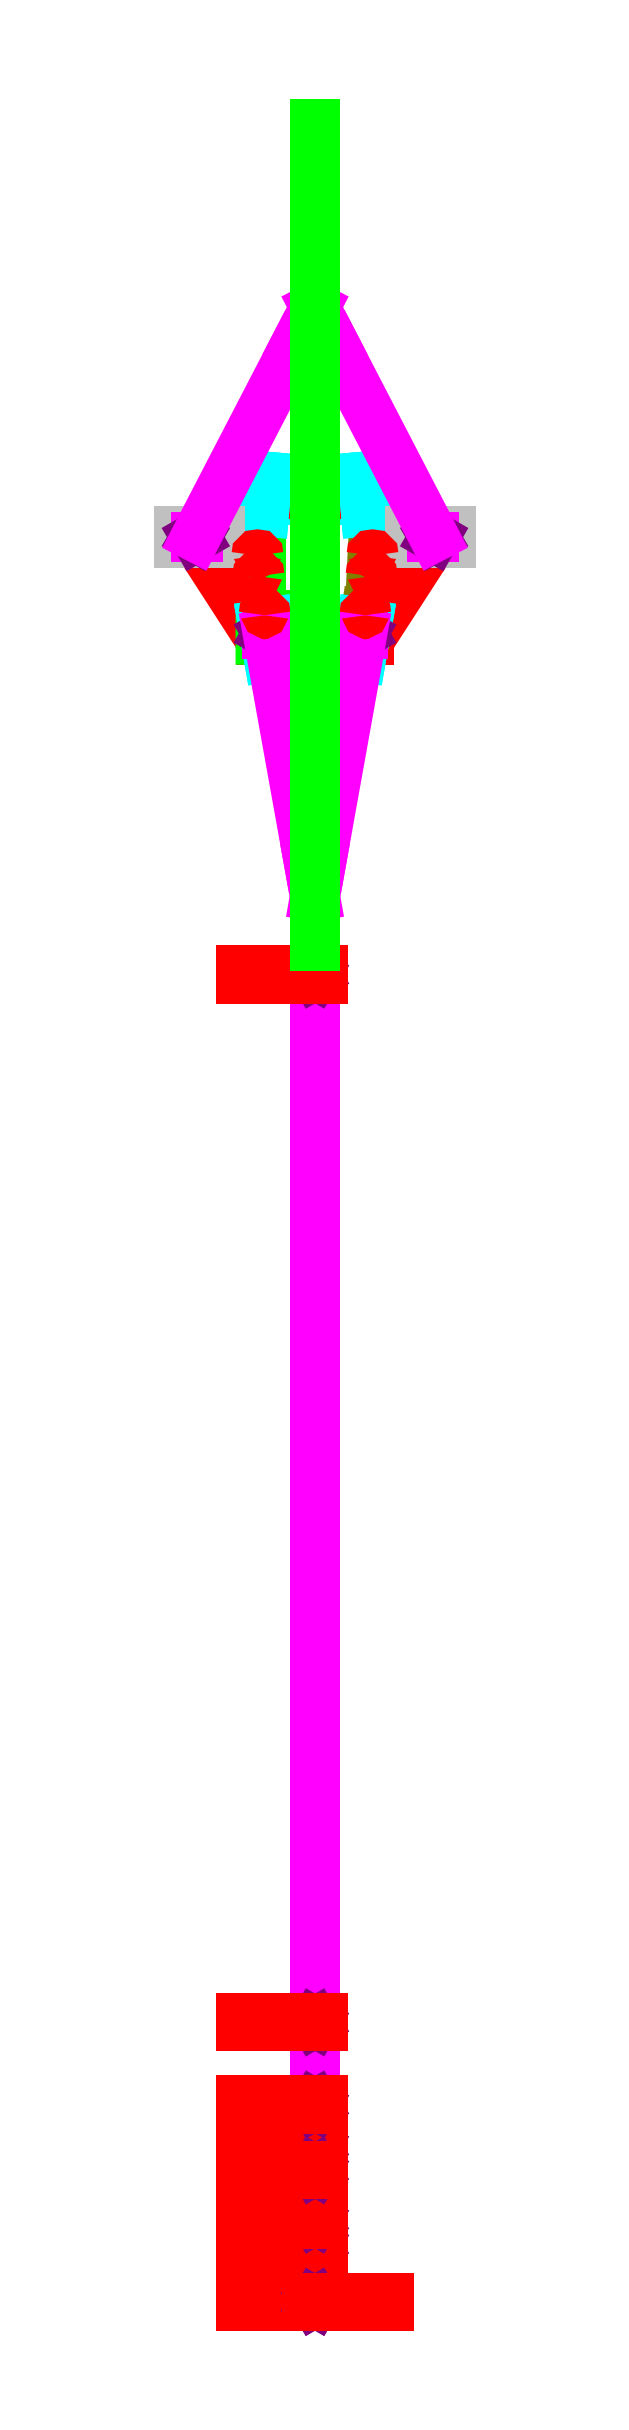
<metadata>
{"format":"dxf","ext":"dxf","renderer":"ezdxf+matplotlib","layout":"modelspace","background":"white","min_lineweight":24,"dpi":150}
</metadata>
<code>
0
SECTION
2
ENTITIES
0
LINE
8
Main sheet cuts
10
0
20
0
30
0
11
0.25
21
-7.1e-15
31
0
0
LINE
8
Main sheet cuts
10
13.25
20
-7.1e-15
30
0
11
13
21
-7.1e-15
31
0
0
LINE
8
Main sheet cuts
10
-2.7e-15
20
-17.75
30
0
11
1
21
-17.75
31
0
0
LINE
8
Main sheet cuts
10
13.25
20
-17.75
30
0
11
12.25
21
-17.75
31
0
0
CIRCLE
8
Main sheet cuts
10
-7.5
20
-5.25
30
0
40
0.125
0
CIRCLE
8
Main sheet cuts
10
20.75
20
-5.25
30
0
40
0.125
0
LINE
8
eighth inch dowels
10
-7.813
20
-6
30
0
11
-7.813
21
-4.5
31
0
0
LINE
8
eighth inch dowels
10
21.06
20
-6
30
0
11
21.06
21
-4.5
31
0
0
HATCH
8
paper tape
10
0
20
0
30
0
210
0
220
0
230
1
2
ACAD_ISO02W100
70
     0
71
     0
91
        1
92
        0
93
        4
72
     1
10
-1.592
20
-0.7499
11
2.033
21
-0.7499
72
     1
10
2.033
20
-0.7499
11
2.033
21
7.781e-05
72
     1
10
2.033
20
7.781e-05
11
-1.592
21
7.781e-05
72
     1
10
-1.592
20
7.781e-05
11
-1.592
21
-0.7499
97
        0
75
     0
76
     0
52
0
41
1
77
     0
78
     1
53
0
43
0
44
0
45
0
46
5
79
     2
49
12
49
-3
98
        0
0
HATCH
8
paper tape
10
0
20
0
30
0
210
0
220
0
230
1
2
ACAD_ISO02W100
70
     0
71
     0
91
        1
92
        0
93
        4
72
     1
10
14.84
20
-0.7499
11
11.22
21
-0.7499
72
     1
10
11.22
20
-0.7499
11
11.22
21
7.781e-05
72
     1
10
11.22
20
7.781e-05
11
14.84
21
7.781e-05
72
     1
10
14.84
20
7.781e-05
11
14.84
21
-0.7499
97
        0
75
     0
76
     0
52
180
41
1
77
     0
78
     1
53
360
43
0
44
0
45
1.2e-15
46
5
79
     2
49
12
49
-3
98
        0
0
INSERT
8
paper tape
2
Horizontal top tape
10
0.25
20
-7.1e-15
30
0
0
INSERT
8
paper tape
2
Horizontal top tape
10
13
20
-7.1e-15
30
0
42
-1
50
180
0
INSERT
8
eighth inch dowels ... eighth inch dowels front
2
Spar
10
0.25
20
-7.1e-15
30
0
0
INSERT
8
eighth inch dowels ... eighth inch dowels front
2
Spar
10
13
20
-7.1e-15
30
0
42
-1
50
180
0
INSERT
8
reference lines
2
Spar reference lines
10
0
20
0
30
0
0
INSERT
8
Main sheet cuts
2
Main Sheet half
10
0
20
7.781e-05
30
0
0
INSERT
8
Main sheet cuts
2
Main Sheet half
10
13.25
20
7.781e-05
30
0
42
-1
50
180
0
CIRCLE
8
Main sheet cuts
10
1
20
-17
30
0
40
0.01565
0
CIRCLE
8
Main sheet cuts
10
12.25
20
-17
30
0
40
0.01565
0
CIRCLE
8
Main sheet cuts
10
0.75
20
-17
30
0
40
0.01565
0
CIRCLE
8
Main sheet cuts
10
12.5
20
-17
30
0
40
0.01565
0
INSERT
8
reference lines
2
bridle reference
10
0
20
0
30
0
0
INSERT
8
reference lines
2
tail bridle reference
10
-2.7e-15
20
-17.75
30
0
0
INSERT
8
paper tape
2
vertical top tape
10
13
20
-7.1e-15
30
0
42
-1
50
180
0
INSERT
8
paper tape
2
vertical top tape
10
0.25
20
-7.1e-15
30
0
0
INSERT
8
paper tape
2
bottom tape
10
12.25
20
-17.75
30
0
42
-1
50
180
0
INSERT
8
paper tape
2
bottom tape
10
1
20
-17.75
30
0
0
INSERT
8
clear tape
2
clear tape
10
21.12
20
-5.25
30
0
42
-1
50
180
0
INSERT
8
clear tape
2
clear tape
10
-7.875
20
-5.25
30
0
0
INSERT
8
string
2
bridle half
10
21.12
20
-5.25
30
0
42
-1
50
180
0
INSERT
8
string
2
bridle half
10
-7.875
20
-5.25
30
0
0
INSERT
8
string
2
Tail bridle half
10
12.37
20
-17
30
0
42
-1
50
180
0
INSERT
8
string
2
Tail bridle half
10
0.875
20
-17
30
0
0
INSERT
8
tail ribbons
2
Tail
10
6.625
20
-48.99
30
0
0
INSERT
8
Main sheet cuts
2
hemisphere spar slit
10
12.75
20
-14.75
30
0
42
-1
50
180
0
INSERT
8
Main sheet cuts
2
hemisphere spar slit
10
0.5
20
-14.75
30
0
0
INSERT
8
Main sheet cuts
2
hemisphere spar slit
10
13.63
20
-7.5
30
0
42
-1
50
180
0
INSERT
8
Main sheet cuts
2
hemisphere spar slit
10
-0.375
20
-7.5
30
0
0
INSERT
8
Main sheet cuts
2
hemisphere spar slit
10
13.5
20
-10
30
0
42
-1
50
180
0
INSERT
8
Main sheet cuts
2
hemisphere spar slit
10
-0.25
20
-10
30
0
0
INSERT
8
reference lines
2
Middle line reference
10
6.625
20
7.781e-05
30
0
0
VIEWPORT
8
0
10
128.5
20
97.5
30
0
40
314.2
41
222.2
68
     1
69
     1
12
128.5
22
97.5
13
0
23
0
14
10
24
10
15
10
25
10
16
0
26
0
36
1
17
0
27
0
37
0
42
50
43
0
44
0
45
222.2
50
0
51
0
72
   100
90
   557152
1

281
     0
71
     1
74
     0
110
0
120
0
130
0
111
1
121
0
131
0
112
0
122
1
132
0
79
     0
146
0
170
     0
61
     5
292
     1
282
     1
141
0
142
0
63
   256
361
4BE
0
ENDSEC
0
EOF

</code>
